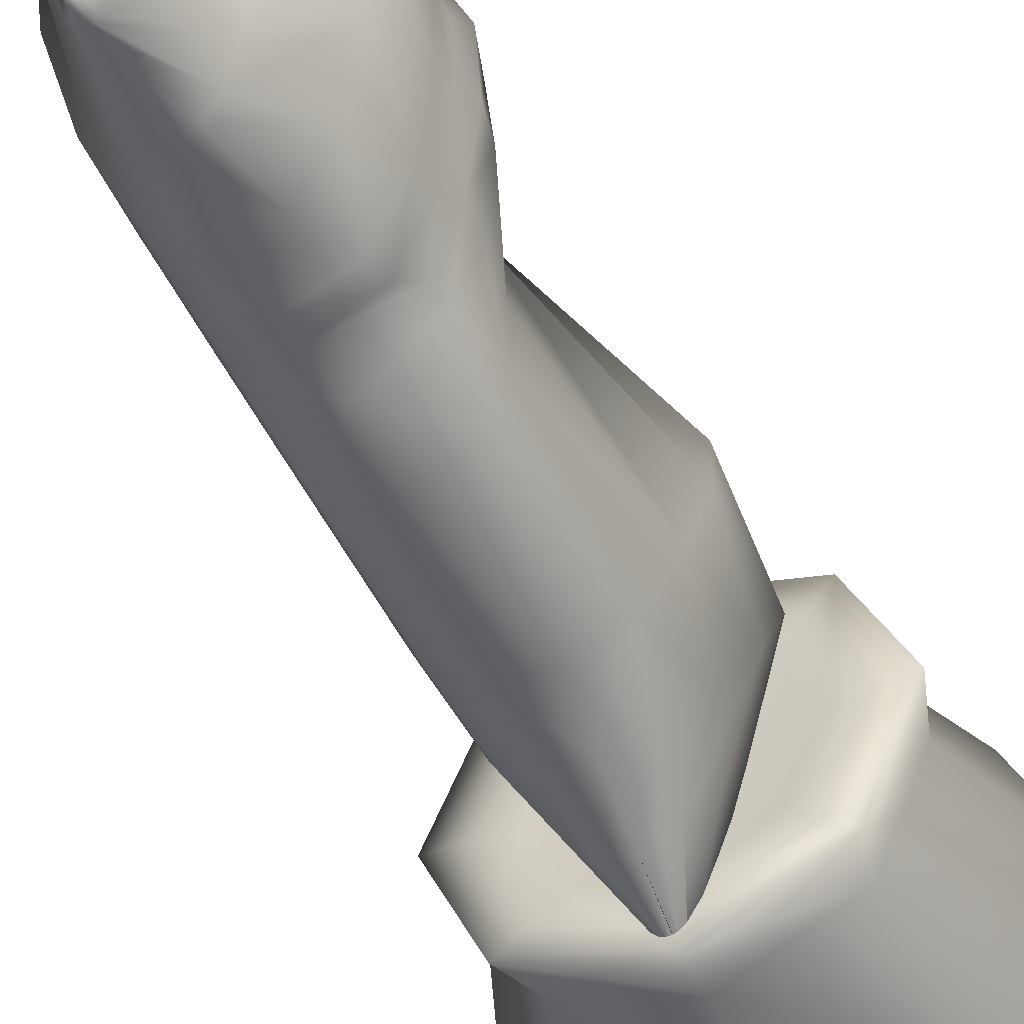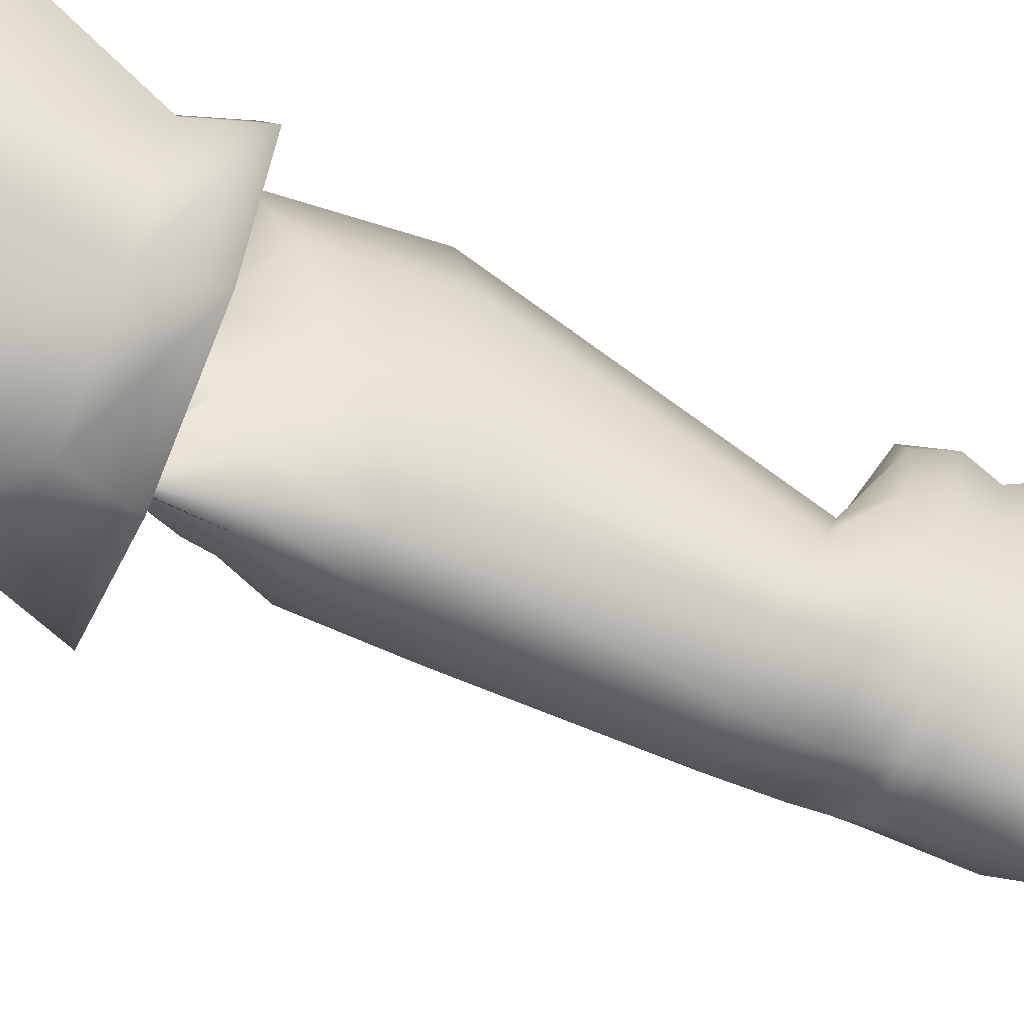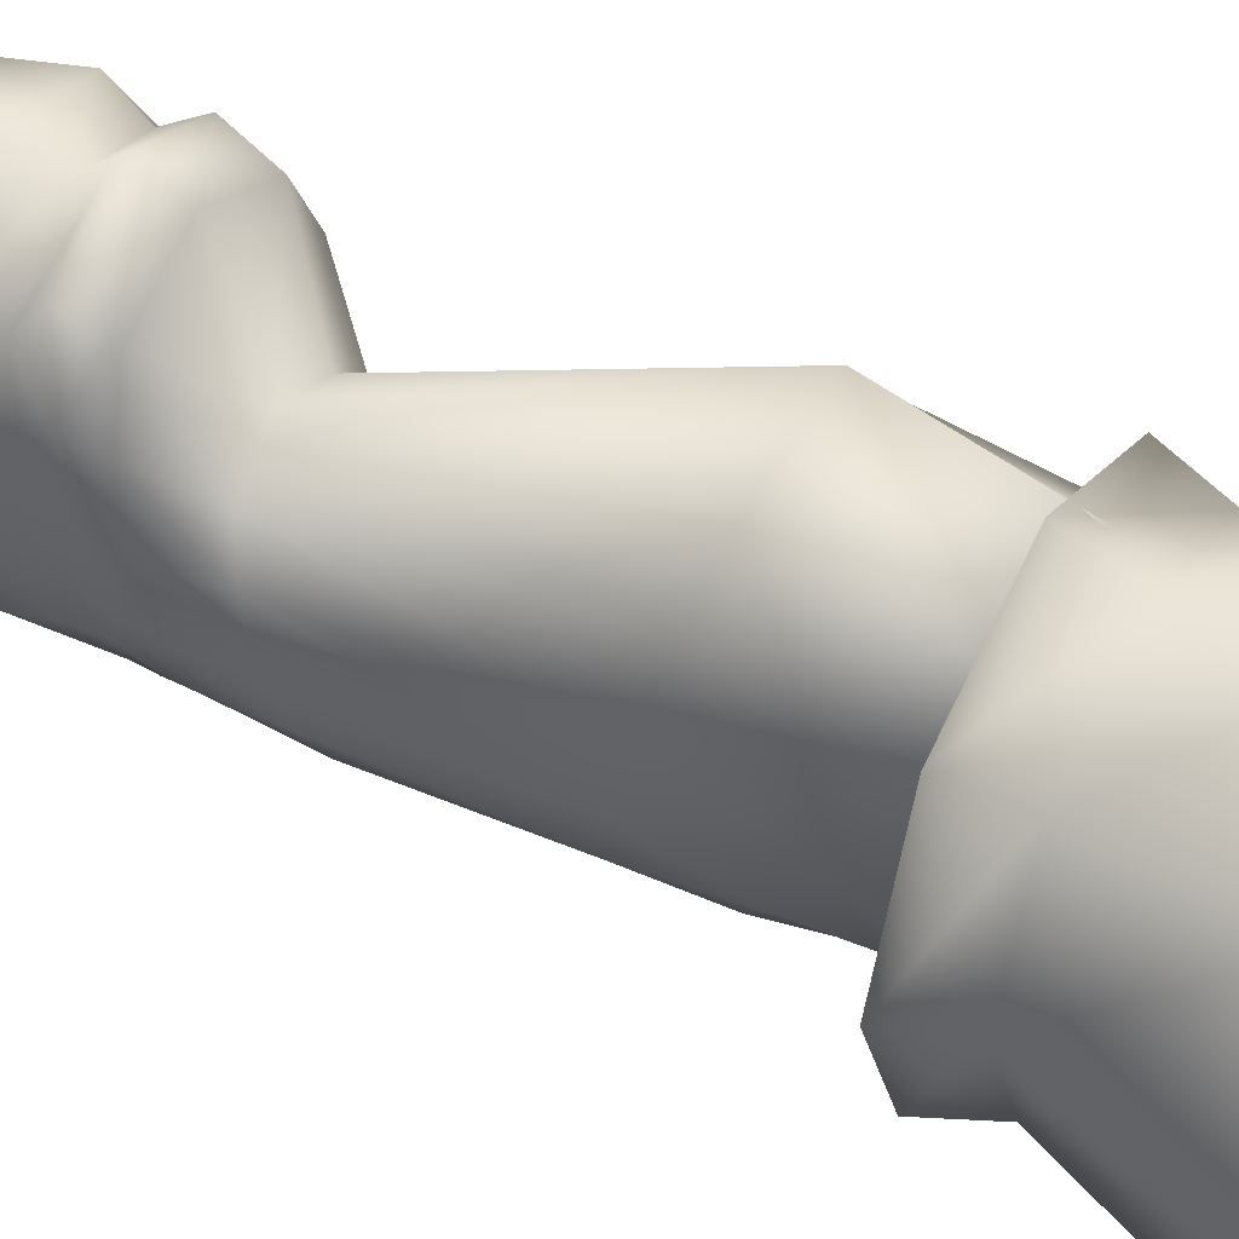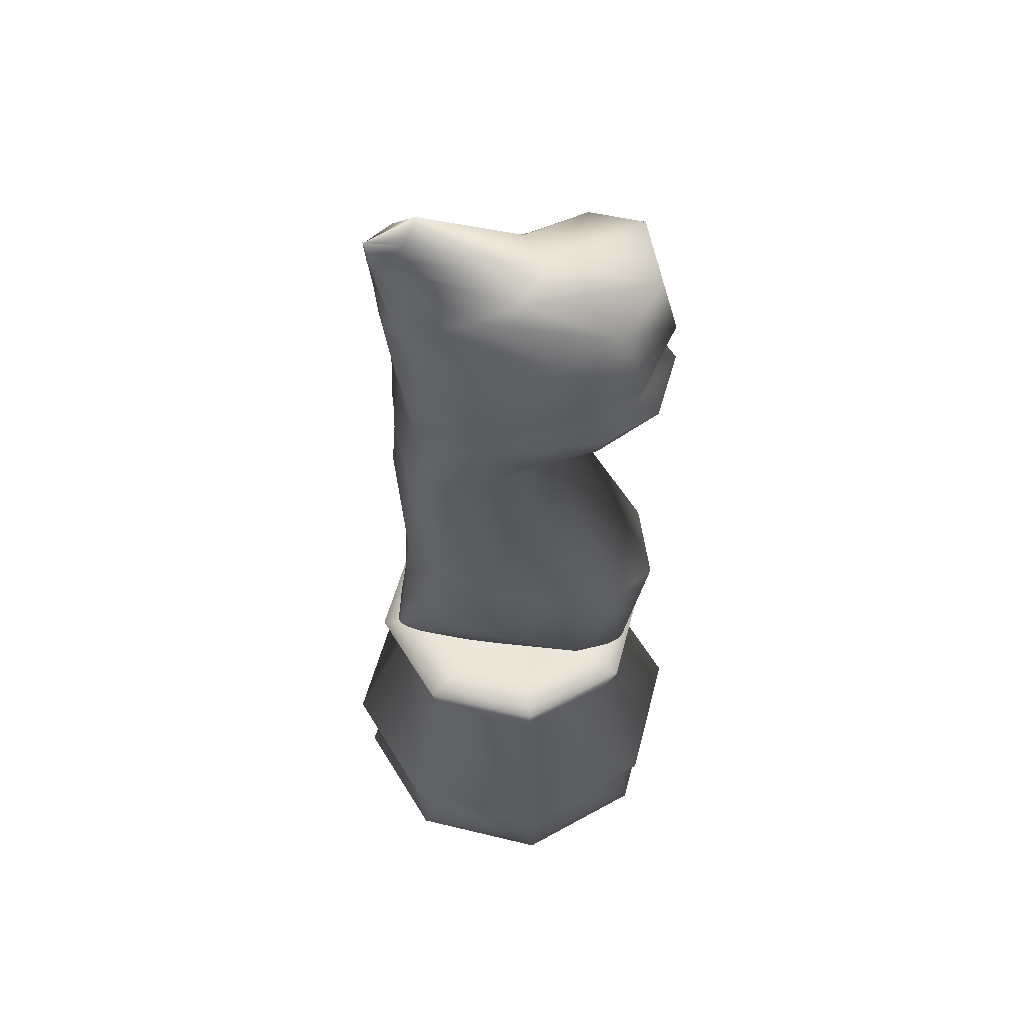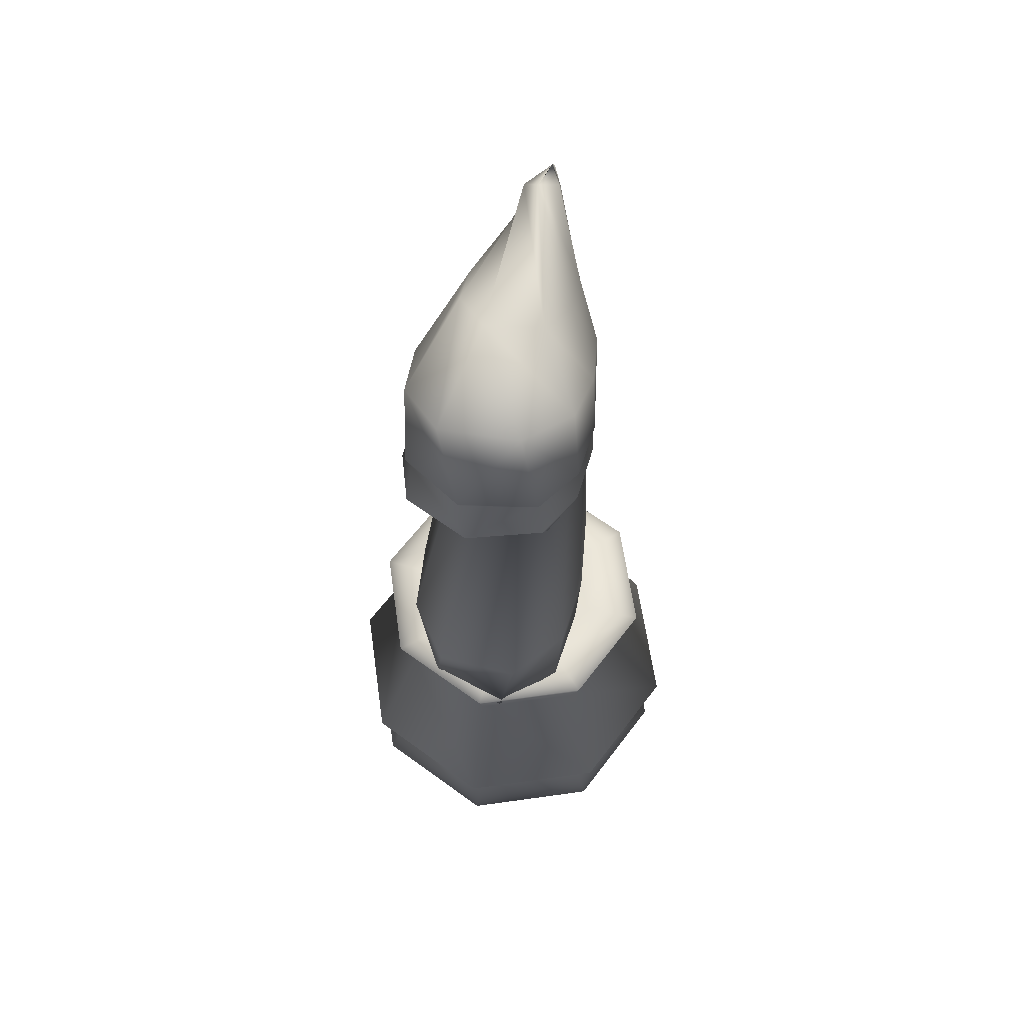
<metadata>
{"format":"obj","ext":"obj","renderer":"f3d","projection":"perspective","resolution":1024,"background":"white","views":[{"elev":-53.3,"azim":-153.8,"up":"+Z"},{"elev":-62.7,"azim":66.4,"up":"+Z"},{"elev":46.0,"azim":-61.6,"up":"+Z"},{"elev":53.6,"azim":-98.0,"up":"+Y"},{"elev":61.0,"azim":14.3,"up":"+Y"}]}
</metadata>
<code>
v 0.025 0.1183 0.2195
v 0.035 0.02833 0.2195
v 0.05166 0.05999 0.2195
v 0.06333 0.3041 0.2195
v 0.08082 0.2541 0.2195
v 0.08198 0.1183 0.08198
v 0.08198 0.1183 0.3571
v 0.08905 0.02833 0.08905
v 0.08905 0.02833 0.35
v 0.1008 0.05999 0.1008
v 0.1008 0.05999 0.3382
v 0.1091 0.3041 0.1091
v 0.1091 0.3041 0.33
v 0.1215 0.2541 0.1215
v 0.1215 0.2541 0.3176
v 0.1241 0.0275 0.2195
v 0.125 0.2991 0.2195
v 0.1262 0.4423 0.2585
v 0.1275 0.7215 0.2443
v 0.1277 0.7308 0.308
v 0.129 0.7762 0.2881
v 0.1309 0.8439 0.2536
v 0.1311 0.7511 0.2838
v 0.1318 0.6972 0.2378
v 0.132 0.7625 0.2215
v 0.1327 0.4261 0.3242
v 0.1328 0.7397 0.2217
v 0.1345 0.3238 0.285
v 0.1349 0.704 0.2953
v 0.1353 0.3596 0.2167
v 0.1371 0.4597 0.1881
v 0.1386 0.8679 0.3142
v 0.1398 0.8188 0.1873
v 0.1405 0.7121 0.1804
v 0.1417 0.69 0.1788
v 0.1439 0.7883 0.3435
v 0.146 0.7608 0.3341
v 0.1471 0.729 0.1621
v 0.1472 0.7387 0.3598
v 0.1482 0.7498 0.1593
v 0.1503 0.6467 0.1785
v 0.1518 0.3935 0.1519
v 0.1521 0.0275 0.1521
v 0.1521 0.0275 0.287
v 0.1527 0.2991 0.1527
v 0.1527 0.2991 0.2864
v 0.1555 0.6348 0.1394
v 0.1555 0.6586 0.2178
v 0.1582 0.709 0.3432
v 0.1593 0.2944 0.3416
v 0.1603 0.4738 0.1316
v 0.1608 0.7984 0.1327
v 0.1612 0.6839 0.131
v 0.1647 0.7042 0.1275
v 0.1665 0.8822 0.1753
v 0.1684 0.8991 0.2208
v 0.1699 0.3076 0.1903
v 0.173 0.6686 0.2499
v 0.1737 0.6248 0.1069
v 0.176 0.72 0.113
v 0.176 0.334 0.1399
v 0.1764 0.4137 0.3765
v 0.1775 0.8645 0.1285
v 0.1776 0.4151 0.1109
v 0.1801 0.7395 0.1101
v 0.184 0.8907 0.3621
v 0.1842 0.2857 0.2326
v 0.191 0.3524 0.1047
v 0.193 0.854 0.1017
v 0.1963 0.7853 0.09897
v 0.1971 0.4818 0.09904
v 0.1999 0.9102 0.2525
v 0.2024 0.3583 0.09322
v 0.205 0.9556 0.1167
v 0.2072 0.7698 0.37
v 0.2078 0.7998 0.3856
v 0.2084 0.8493 0.09055
v 0.2092 0.4237 0.09452
v 0.2111 0.9306 0.09166
v 0.215 0.361 0.08777
v 0.2153 0.9244 0.08545
v 0.2158 0.7442 0.3906
v 0.2172 0.6784 0.09433
v 0.2178 0.6751 0.269
v 0.2181 0.922 0.08309
v 0.2195 0.1183 0.025
v 0.2195 0.02833 0.035
v 0.2195 0.05999 0.05166
v 0.2195 0.3041 0.06333
v 0.2195 0.2541 0.08082
v 0.2195 0.0275 0.1241
v 0.2195 0.2991 0.125
v 0.2195 0.025 0.2195
v 0.2195 0.2983 0.2195
v 0.2195 0.2991 0.3141
v 0.2195 0.0275 0.3149
v 0.2195 0.2541 0.3583
v 0.2195 0.3041 0.3758
v 0.2195 0.05999 0.3874
v 0.2195 0.02833 0.4041
v 0.2195 0.1183 0.4141
v 0.221 0.9204 0.0816
v 0.2211 0.6987 0.09532
v 0.222 0.975 0.1293
v 0.2223 0.6192 0.09036
v 0.2236 0.9465 0.07953
v 0.2239 0.2749 0.07821
v 0.224 0.9198 0.08098
v 0.224 0.7102 0.3681
v 0.2241 0.9463 0.07916
v 0.2241 0.2748 0.07817
v 0.2243 0.2747 0.07812
v 0.2244 0.2747 0.07809
v 0.2245 0.9461 0.07887
v 0.2246 0.2747 0.07805
v 0.2247 0.2747 0.07803
v 0.2248 0.2749 0.07812
v 0.2248 0.2748 0.07801
v 0.2249 0.9459 0.07865
v 0.2249 0.2749 0.07807
v 0.2249 0.2749 0.07801
v 0.2249 0.2749 0.07803
v 0.2249 0.2749 0.07801
v 0.225 0.8478 0.08806
v 0.2252 0.9457 0.07849
v 0.2255 0.9456 0.07839
v 0.2258 0.9455 0.07834
v 0.226 0.9454 0.07833
v 0.2261 0.9454 0.07836
v 0.2262 0.9454 0.07857
v 0.2262 0.9453 0.07841
v 0.2262 0.9453 0.07848
v 0.2269 0.9201 0.0812
v 0.2272 0.7162 0.09511
v 0.2281 0.3606 0.08837
v 0.2296 0.9214 0.08224
v 0.23 0.7361 0.09647
v 0.232 0.9236 0.08408
v 0.2341 0.9269 0.0867
v 0.2376 0.954 0.1078
v 0.2376 0.785 0.09788
v 0.2388 0.4818 0.0994
v 0.2405 0.2842 0.3624
v 0.2406 0.3572 0.09501
v 0.241 0.8495 0.09403
v 0.2423 0.4206 0.1006
v 0.2433 0.2825 0.2405
v 0.2515 0.3506 0.1077
v 0.2548 0.8544 0.1083
v 0.2555 0.903 0.2369
v 0.2601 0.4143 0.3773
v 0.2633 0.8964 0.3587
v 0.264 0.6714 0.2552
v 0.2672 0.3288 0.1505
v 0.2688 0.6263 0.1136
v 0.2696 0.8689 0.1479
v 0.2697 0.3034 0.2004
v 0.2716 0.4059 0.129
v 0.2725 0.887 0.1957
v 0.2745 0.7989 0.1298
v 0.2754 0.7231 0.1301
v 0.2754 0.6813 0.1303
v 0.276 0.4738 0.1326
v 0.2767 0.7042 0.1334
v 0.277 0.7445 0.1339
v 0.2782 0.7685 0.3506
v 0.2836 0.7989 0.3691
v 0.2836 0.6615 0.2237
v 0.2838 0.6364 0.1455
v 0.2864 0.2991 0.1527
v 0.2864 0.2991 0.2864
v 0.287 0.0275 0.1521
v 0.287 0.0275 0.287
v 0.2871 0.741 0.3641
v 0.2876 0.7055 0.3419
v 0.2889 0.6492 0.1852
v 0.295 0.3767 0.1854
v 0.2963 0.6863 0.1776
v 0.2968 0.7336 0.1796
v 0.2969 0.8227 0.1824
v 0.2976 0.3086 0.3164
v 0.2989 0.7124 0.1848
v 0.2998 0.7572 0.1874
v 0.3 0.4602 0.1895
v 0.3028 0.8783 0.3087
v 0.3055 0.7591 0.3009
v 0.3058 0.3408 0.2546
v 0.3058 0.4274 0.3251
v 0.3072 0.6996 0.2946
v 0.3079 0.8519 0.2476
v 0.308 0.6928 0.2366
v 0.3082 0.7467 0.2413
v 0.3107 0.7329 0.3118
v 0.3112 0.7878 0.3172
v 0.3117 0.7228 0.249
v 0.3118 0.4432 0.2599
v 0.3128 0.773 0.2536
v 0.3141 0.2991 0.2195
v 0.3149 0.0275 0.2195
v 0.3176 0.2541 0.1215
v 0.3176 0.2541 0.3176
v 0.33 0.3041 0.1091
v 0.33 0.3041 0.33
v 0.3382 0.05999 0.1008
v 0.3382 0.05999 0.3382
v 0.35 0.02833 0.08905
v 0.35 0.02833 0.35
v 0.3571 0.1183 0.08198
v 0.3571 0.1183 0.3571
v 0.3583 0.2541 0.2195
v 0.3758 0.3041 0.2195
v 0.3874 0.05999 0.2195
v 0.4041 0.02833 0.2195
v 0.4141 0.1183 0.2195
f 1 7 5
f 1 5 14
f 1 14 6
f 1 6 3
f 1 3 11
f 1 11 7
f 2 9 3
f 2 3 10
f 2 10 8
f 2 8 16
f 2 16 44
f 2 44 9
f 3 6 10
f 3 9 11
f 4 5 15
f 4 15 13
f 4 13 17
f 4 17 45
f 4 45 12
f 4 12 5
f 5 12 14
f 5 7 15
f 6 14 90
f 6 90 86
f 6 86 10
f 7 101 15
f 7 11 99
f 7 99 101
f 8 10 88
f 8 88 87
f 8 87 43
f 8 43 16
f 9 100 11
f 9 44 96
f 9 96 100
f 10 86 88
f 11 100 99
f 12 45 92
f 12 92 89
f 12 89 14
f 13 15 97
f 13 97 98
f 13 98 46
f 13 46 17
f 14 89 90
f 15 101 97
f 16 43 93
f 16 93 44
f 17 46 94
f 17 94 45
f 18 58 48
f 18 48 31
f 18 31 30
f 18 30 28
f 18 28 26
f 18 26 58
f 19 27 34
f 19 34 24
f 19 24 29
f 19 29 20
f 19 20 23
f 19 23 27
f 20 39 37
f 20 37 23
f 20 29 49
f 20 49 39
f 21 22 25
f 21 25 27
f 21 27 23
f 21 23 37
f 21 37 36
f 21 36 32
f 21 32 22
f 22 55 63
f 22 63 33
f 22 33 25
f 22 32 55
f 24 34 35
f 24 35 41
f 24 41 48
f 24 48 29
f 25 33 40
f 25 40 38
f 25 38 27
f 26 84 58
f 26 28 50
f 26 50 62
f 26 62 84
f 27 38 34
f 28 30 61
f 28 61 57
f 28 57 50
f 29 48 58
f 29 58 49
f 30 31 42
f 30 42 68
f 30 68 61
f 31 41 47
f 31 47 51
f 31 51 42
f 31 48 41
f 32 56 55
f 32 36 76
f 32 76 66
f 32 66 56
f 33 63 69
f 33 69 52
f 33 52 40
f 34 38 54
f 34 54 53
f 34 53 35
f 35 53 47
f 35 47 41
f 36 37 75
f 36 75 76
f 37 39 82
f 37 82 75
f 38 40 60
f 38 60 54
f 39 49 109
f 39 109 82
f 40 52 65
f 40 65 60
f 42 51 64
f 42 64 73
f 42 73 68
f 43 87 91
f 43 91 93
f 44 93 96
f 45 94 92
f 46 95 94
f 46 98 95
f 47 53 59
f 47 59 51
f 49 58 84
f 49 84 109
f 50 143 151
f 50 151 62
f 50 57 67
f 50 67 143
f 51 59 71
f 51 71 78
f 51 78 64
f 52 69 77
f 52 77 70
f 52 70 65
f 53 54 103
f 53 103 83
f 53 83 59
f 54 60 134
f 54 134 103
f 55 81 85
f 55 85 63
f 55 56 81
f 56 79 81
f 56 66 72
f 56 72 79
f 57 61 118
f 57 118 121
f 57 121 123
f 57 123 67
f 59 83 105
f 59 105 71
f 60 65 137
f 60 137 134
f 61 68 118
f 62 151 84
f 63 85 102
f 63 102 69
f 64 78 80
f 64 80 73
f 65 70 141
f 65 141 137
f 66 76 152
f 66 152 72
f 67 122 147
f 67 147 143
f 68 73 116
f 68 116 118
f 69 108 133
f 69 133 77
f 69 102 108
f 70 77 124
f 70 124 145
f 70 145 141
f 71 105 142
f 71 142 78
f 72 74 79
f 72 152 185
f 72 185 150
f 72 150 74
f 73 80 115
f 73 115 116
f 74 110 114
f 74 114 79
f 74 150 104
f 74 104 110
f 75 166 167
f 75 167 76
f 75 82 166
f 76 167 152
f 77 133 136
f 77 136 124
f 78 142 146
f 78 146 135
f 78 135 80
f 79 114 119
f 79 119 81
f 80 135 112
f 80 112 113
f 80 113 115
f 81 119 125
f 81 125 85
f 82 174 166
f 82 109 174
f 83 103 162
f 83 162 155
f 83 155 105
f 84 153 175
f 84 175 109
f 84 151 153
f 85 125 126
f 85 126 127
f 85 127 102
f 86 90 200
f 86 200 208
f 86 208 88
f 87 88 204
f 87 204 206
f 87 206 91
f 88 208 204
f 89 92 170
f 89 170 202
f 89 202 90
f 90 202 200
f 91 206 172
f 91 172 93
f 92 94 170
f 93 199 173
f 93 173 96
f 93 172 199
f 94 171 198
f 94 198 170
f 94 95 171
f 95 98 203
f 95 203 171
f 96 173 100
f 97 201 98
f 97 101 209
f 97 209 201
f 98 201 203
f 99 205 101
f 99 100 207
f 99 207 205
f 100 173 207
f 101 205 209
f 102 127 128
f 102 128 108
f 103 134 161
f 103 161 164
f 103 164 162
f 104 106 110
f 104 150 159
f 104 159 156
f 104 156 140
f 104 140 106
f 105 155 142
f 106 130 127
f 106 127 110
f 106 140 139
f 106 139 130
f 107 148 154
f 107 154 117
f 107 117 111
f 107 111 144
f 107 144 148
f 108 128 133
f 109 175 174
f 110 127 114
f 111 135 144
f 111 117 112
f 111 112 135
f 112 117 123
f 112 123 121
f 112 121 118
f 112 118 116
f 112 116 115
f 112 115 113
f 114 127 119
f 117 154 157
f 117 157 120
f 117 120 123
f 119 127 125
f 120 157 147
f 120 147 122
f 120 122 123
f 124 136 145
f 125 127 126
f 127 129 128
f 127 130 132
f 127 132 131
f 127 131 129
f 128 129 133
f 129 131 136
f 129 136 133
f 130 139 138
f 130 138 132
f 131 132 136
f 132 138 136
f 134 137 161
f 135 146 144
f 136 138 145
f 137 141 165
f 137 165 161
f 138 139 145
f 139 140 149
f 139 149 145
f 140 156 149
f 141 145 149
f 141 149 160
f 141 160 165
f 142 155 163
f 142 163 146
f 143 188 151
f 143 147 181
f 143 181 188
f 144 146 148
f 146 163 158
f 146 158 148
f 147 187 181
f 147 157 187
f 148 158 154
f 149 156 160
f 150 185 190
f 150 190 159
f 151 188 153
f 152 167 194
f 152 194 185
f 153 168 189
f 153 189 175
f 153 188 168
f 154 158 177
f 154 177 157
f 155 162 169
f 155 169 163
f 156 159 180
f 156 180 160
f 157 177 187
f 158 163 177
f 159 190 180
f 160 180 165
f 161 165 179
f 161 179 164
f 162 164 178
f 162 178 169
f 163 169 184
f 163 184 177
f 164 179 182
f 164 182 178
f 165 180 183
f 165 183 179
f 166 186 194
f 166 194 167
f 166 174 193
f 166 193 186
f 168 176 191
f 168 191 189
f 168 188 196
f 168 196 176
f 169 178 176
f 169 176 184
f 170 198 202
f 171 203 211
f 171 211 198
f 172 213 199
f 172 206 213
f 173 199 207
f 174 175 193
f 175 189 193
f 176 178 191
f 176 196 184
f 177 184 187
f 178 182 191
f 179 183 192
f 179 192 182
f 180 190 183
f 181 187 196
f 181 196 188
f 182 192 195
f 182 195 191
f 183 190 197
f 183 197 192
f 184 196 187
f 185 194 197
f 185 197 190
f 186 192 197
f 186 197 194
f 186 193 195
f 186 195 192
f 189 195 193
f 189 191 195
f 198 211 202
f 199 213 207
f 200 202 211
f 200 211 210
f 200 210 208
f 201 210 203
f 201 209 214
f 201 214 210
f 203 210 211
f 204 208 214
f 204 214 212
f 204 212 206
f 205 212 209
f 205 207 213
f 205 213 212
f 206 212 213
f 208 210 214
f 209 212 214

</code>
